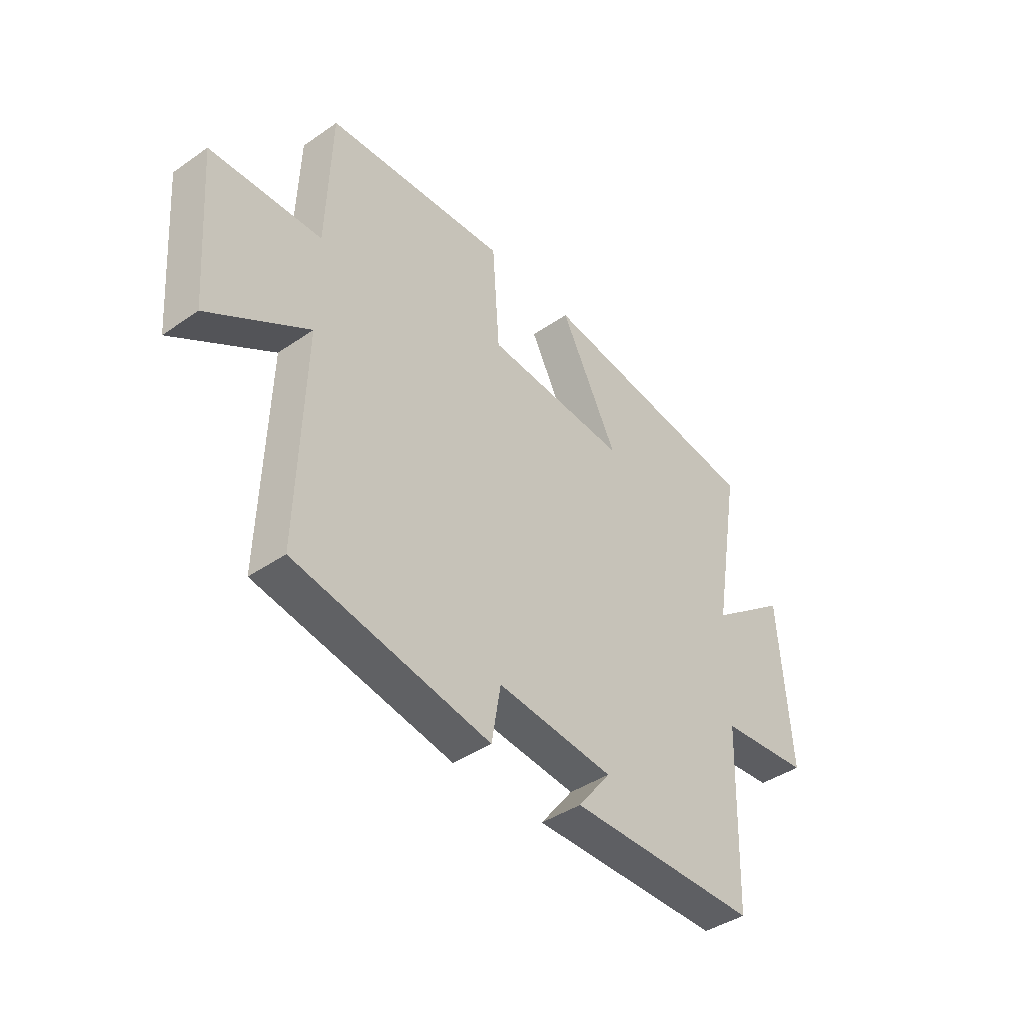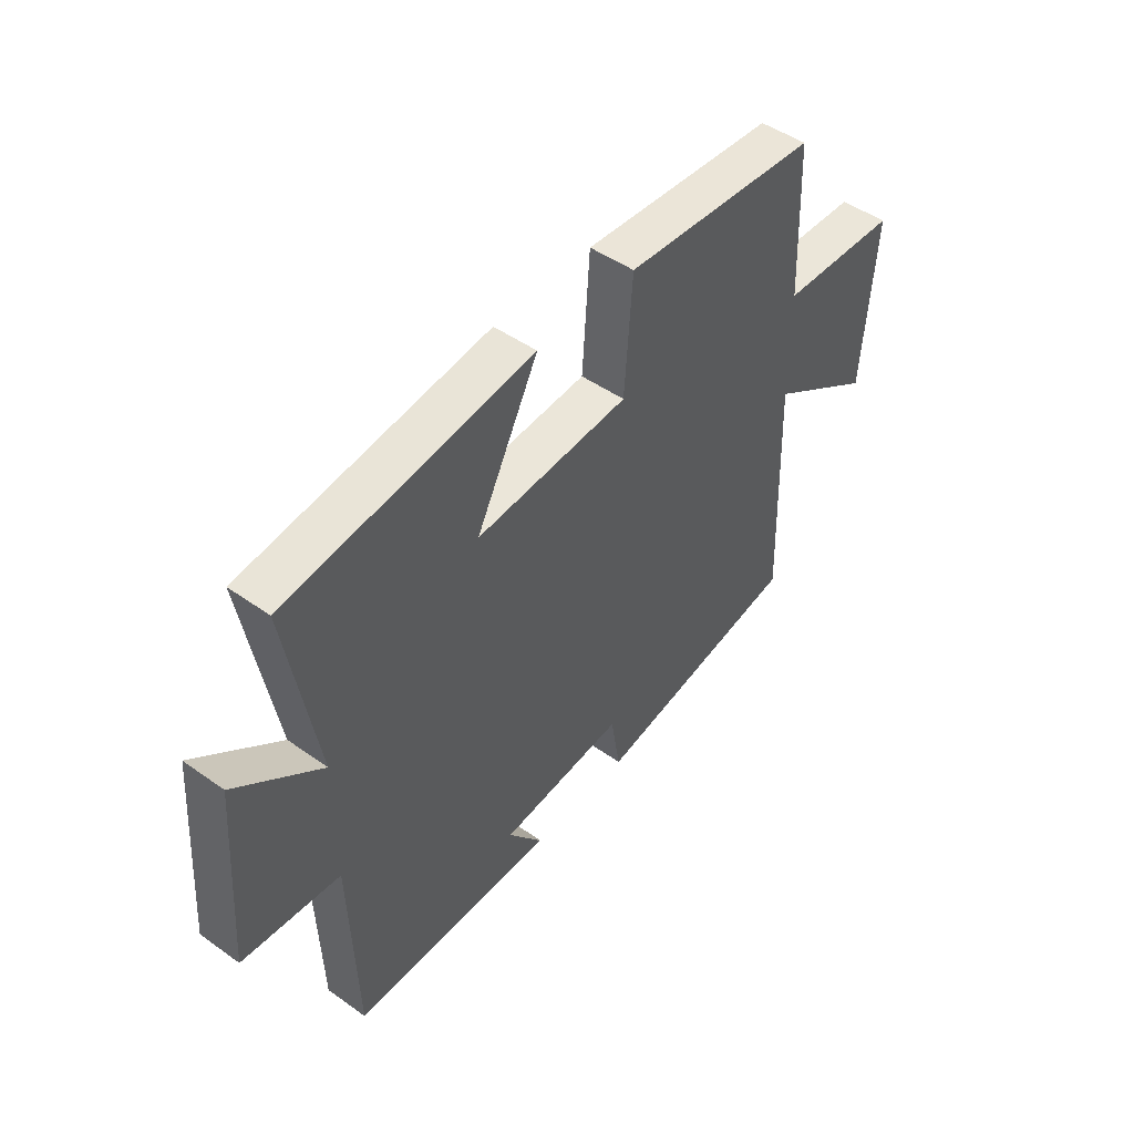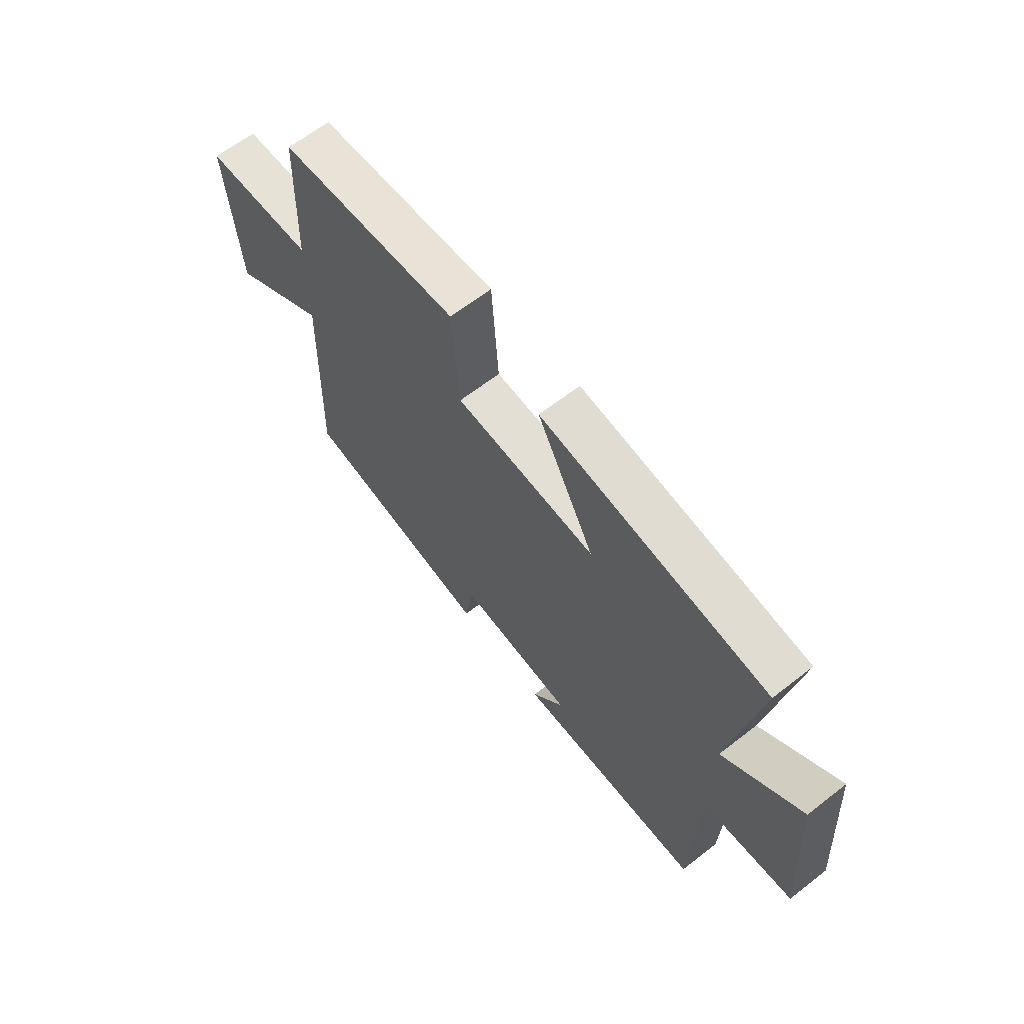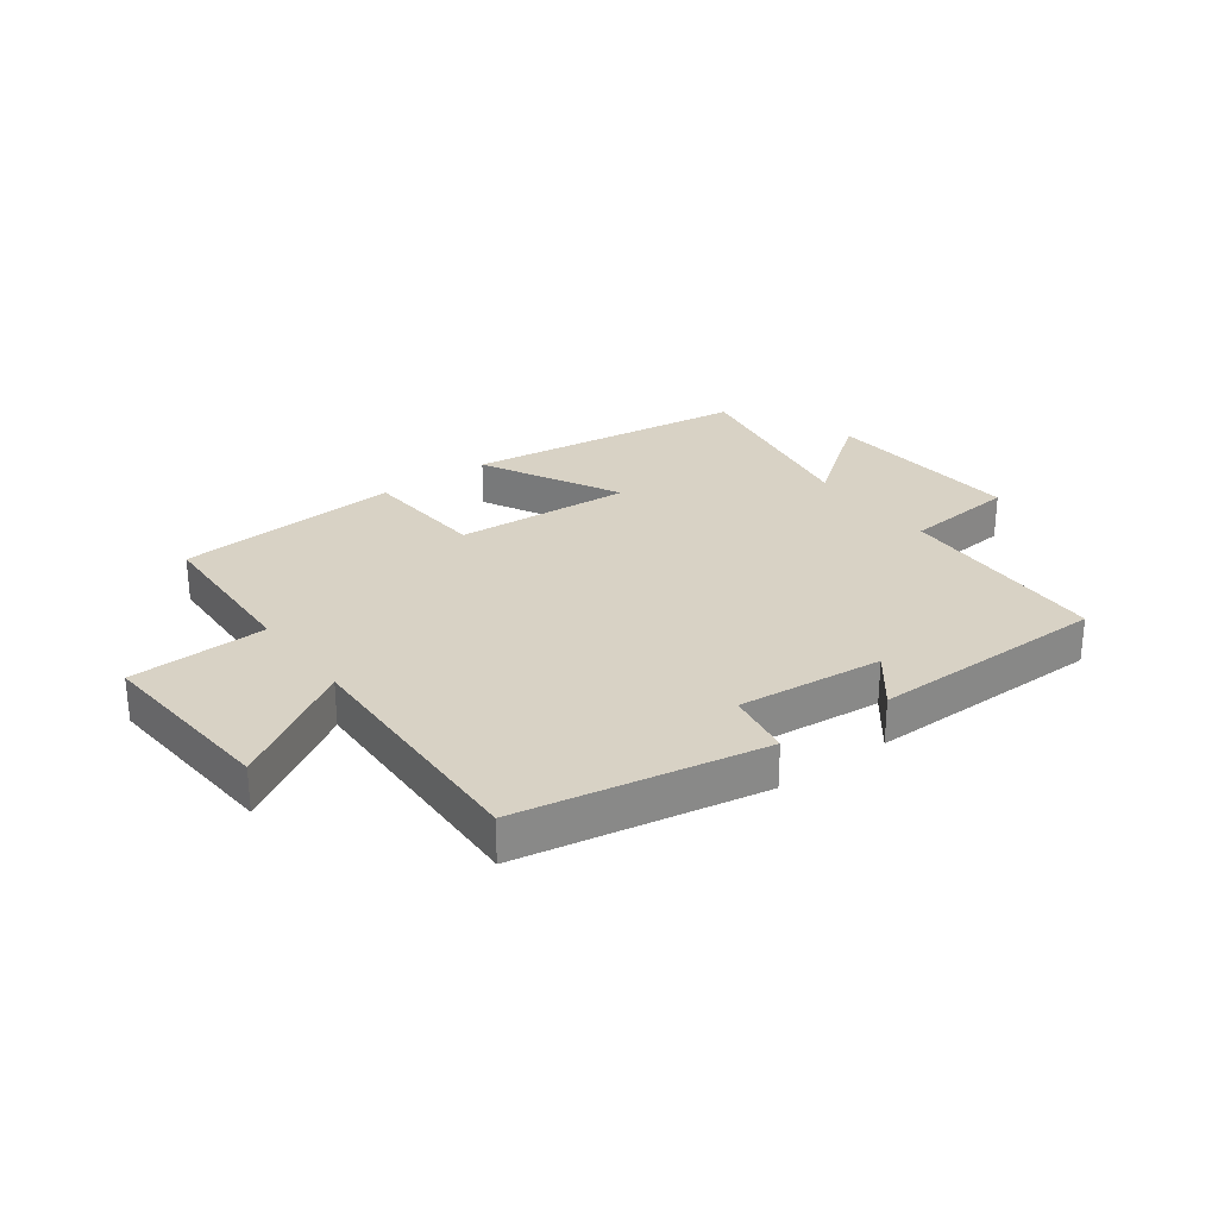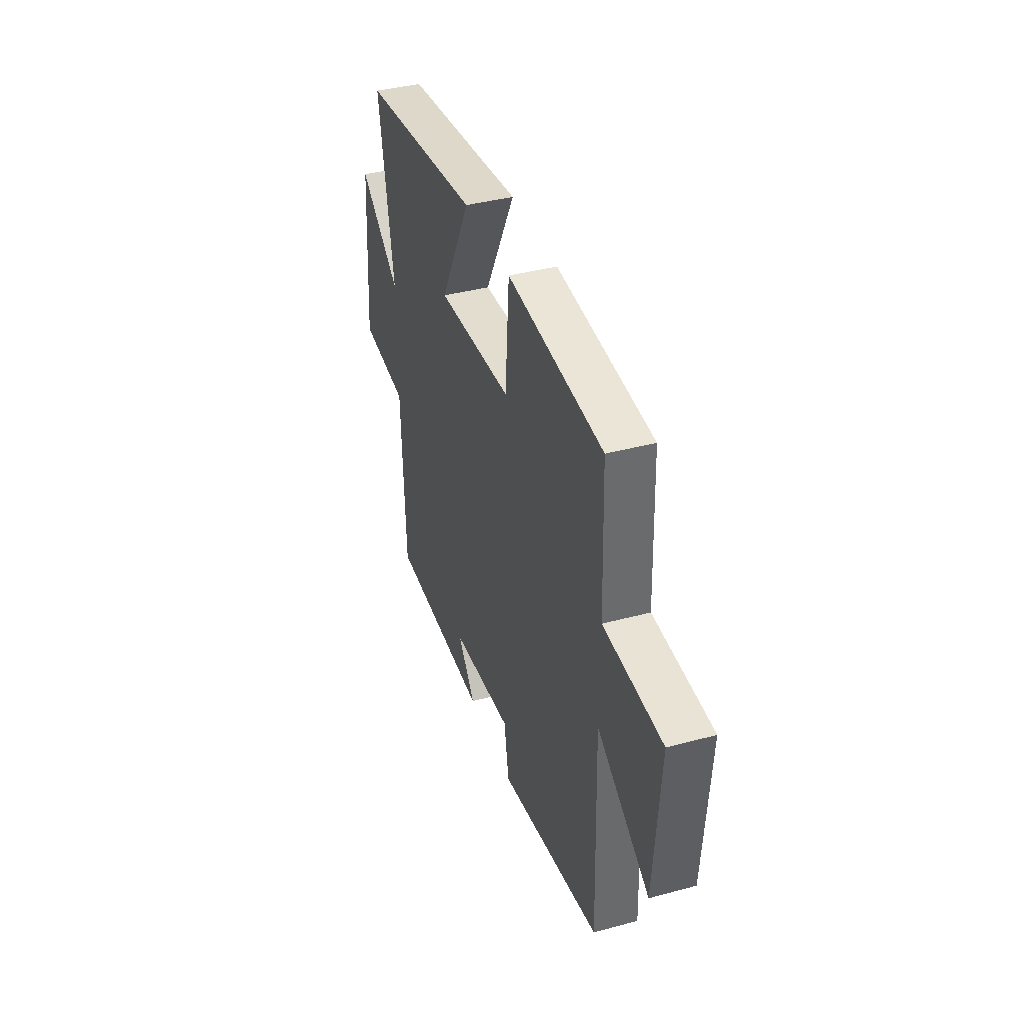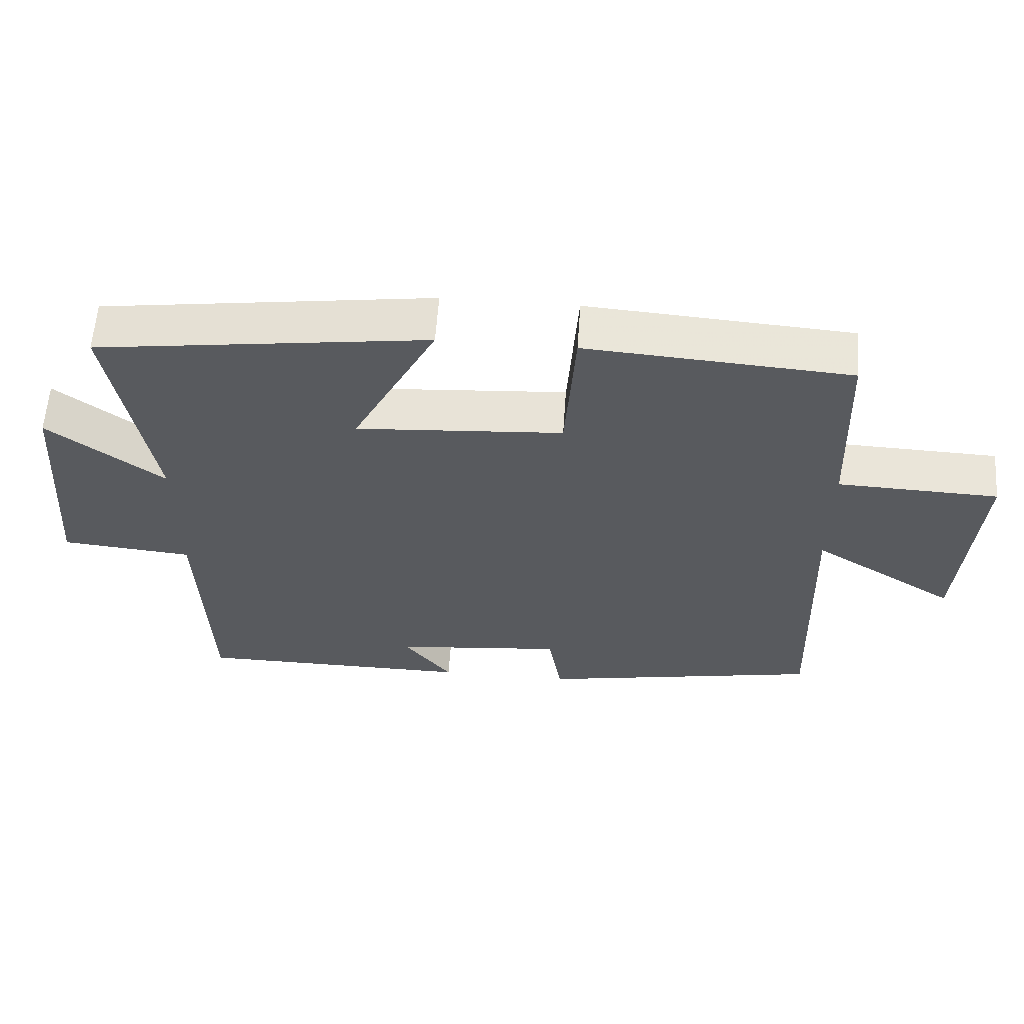
<metadata>
{"format":"obj","ext":"obj","renderer":"f3d","projection":"perspective","resolution":1024,"background":"white","views":[{"elev":-41.4,"azim":129.9,"up":"+Z"},{"elev":47.5,"azim":-51.3,"up":"+Z"},{"elev":63.9,"azim":-128.2,"up":"+Z"},{"elev":27.7,"azim":143.5,"up":"+Y"},{"elev":39.6,"azim":71.5,"up":"+Z"},{"elev":59.3,"azim":3.9,"up":"+Z"}]}
</metadata>
<code>
v -0.559 0.07 0.436
v -0.081 0.07 0.5
v -0.202 0.07 0.268
v 0.096 0.07 0.288
v 0.111 0.07 0.5
v 0.49 0.07 0.472
v 0.5 0.07 0.193
v 0.731 0.07 0.184
v 0.707 0.07 -0.13
v 0.5 0.07 -0.001
v 0.513 0.07 -0.425
v 0.106 0.07 -0.5
v 0.087 0.07 -0.388
v -0.157 0.07 -0.412
v -0.088 0.07 -0.5
v -0.487 0.07 -0.497
v -0.5 0.07 -0.135
v -0.69 0.07 -0.117
v -0.666 0.07 0.221
v -0.5 0.07 0.097
v -0.559 0 0.436
v -0.081 0 0.5
v -0.202 0 0.268
v 0.096 0 0.288
v 0.111 0 0.5
v 0.49 0 0.472
v 0.5 0 0.193
v 0.731 0 0.184
v 0.707 0 -0.13
v 0.5 0 -0.001
v 0.513 0 -0.425
v 0.106 0 -0.5
v 0.087 0 -0.388
v -0.157 0 -0.412
v -0.088 0 -0.5
v -0.487 0 -0.497
v -0.5 0 -0.135
v -0.69 0 -0.117
v -0.666 0 0.221
v -0.5 0 0.097
f 17 18 19 20
f 16 17 20
f 14 15 16
f 14 16 20
f 13 14 20 1
f 10 11 12 13
f 7 8 9 10
f 7 10 13
f 6 7 13
f 5 6 13
f 4 5 13
f 3 4 13
f 1 2 3
f 1 3 13
f 40 39 38 37
f 40 37 36
f 36 35 34
f 40 36 34
f 21 40 34 33
f 33 32 31 30
f 30 29 28 27
f 33 30 27
f 33 27 26
f 33 26 25
f 33 25 24
f 33 24 23
f 23 22 21
f 33 23 21
f 1 21 22 2
f 2 22 23 3
f 3 23 24 4
f 4 24 25 5
f 5 25 26 6
f 6 26 27 7
f 7 27 28 8
f 8 28 29 9
f 9 29 30 10
f 10 30 31 11
f 11 31 32 12
f 12 32 33 13
f 13 33 34 14
f 14 34 35 15
f 15 35 36 16
f 16 36 37 17
f 17 37 38 18
f 18 38 39 19
f 19 39 40 20
f 20 40 21 1

</code>
